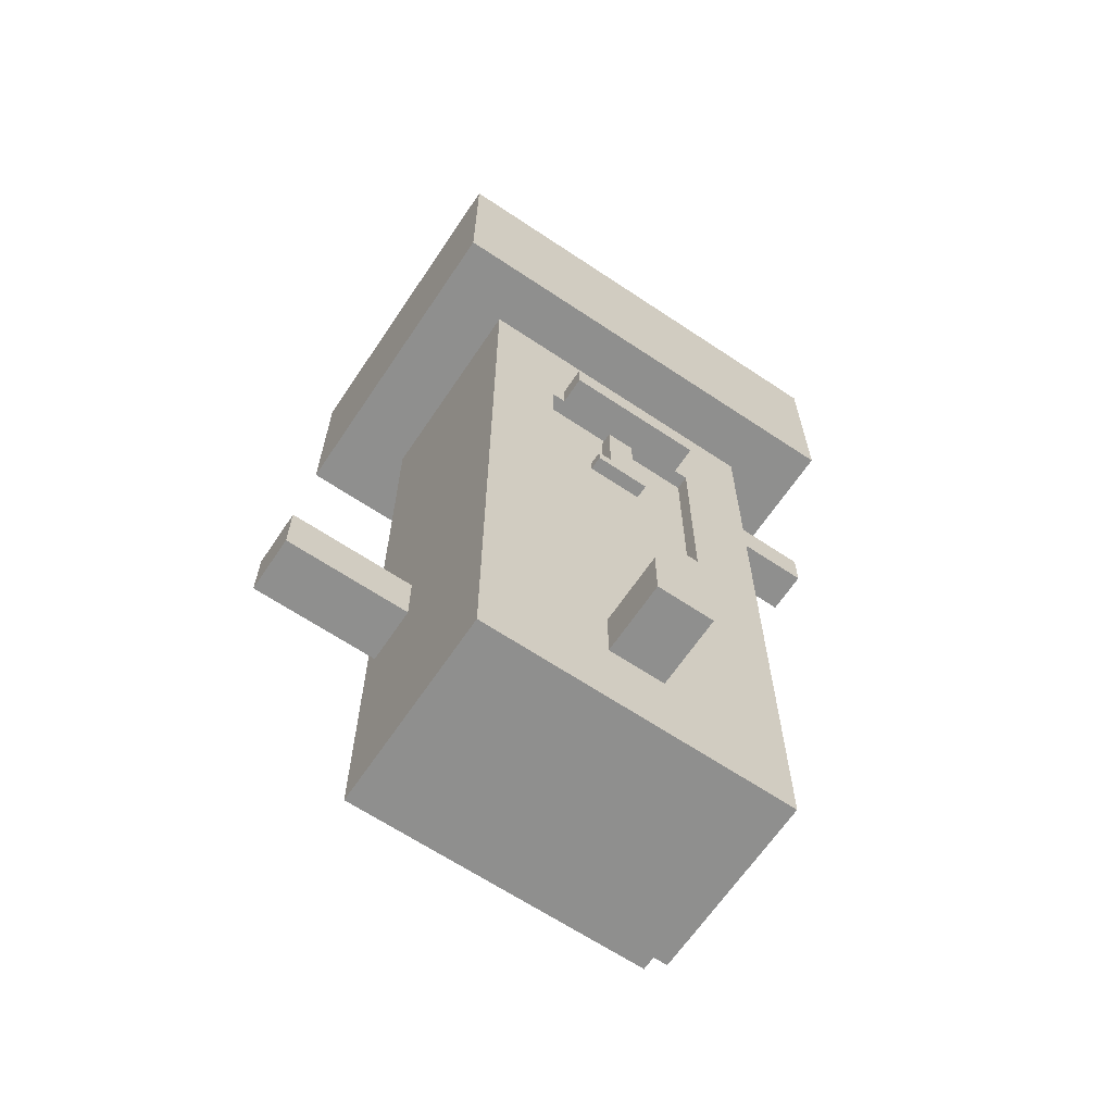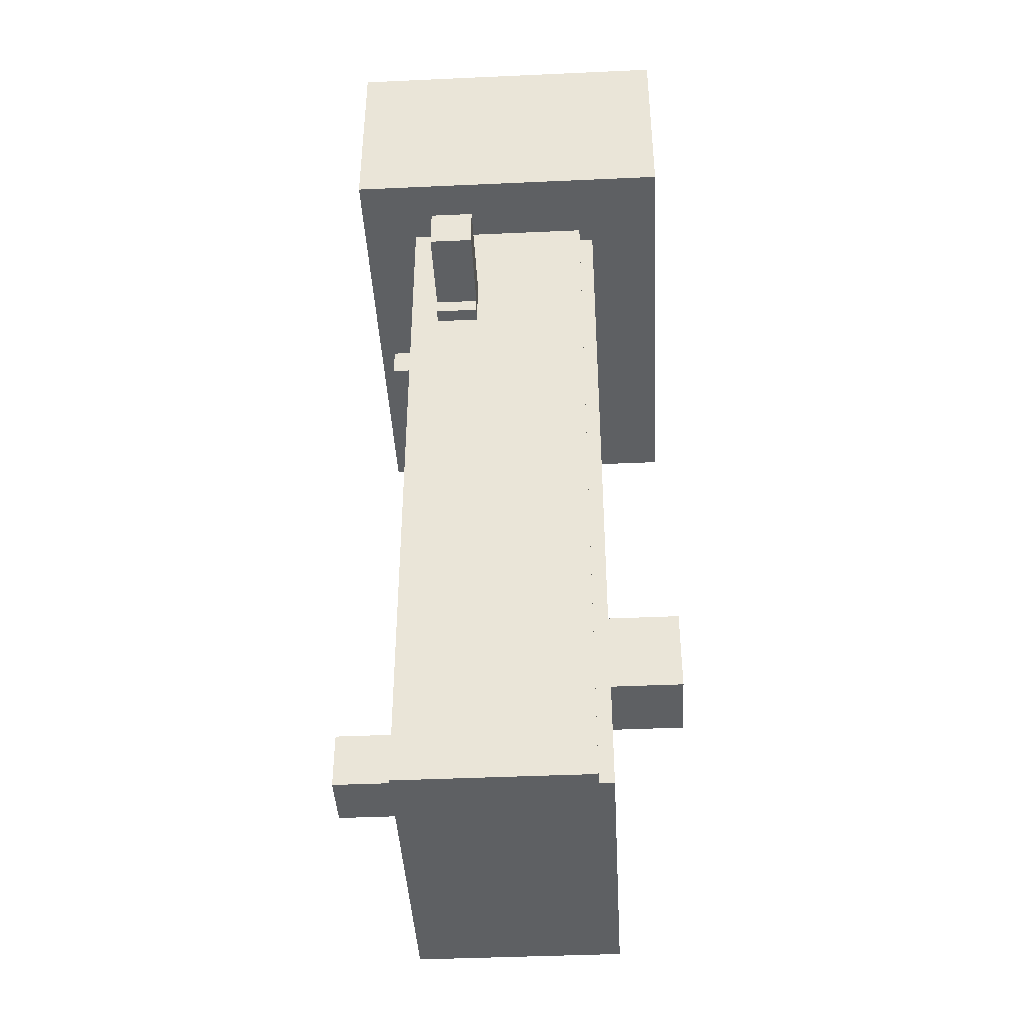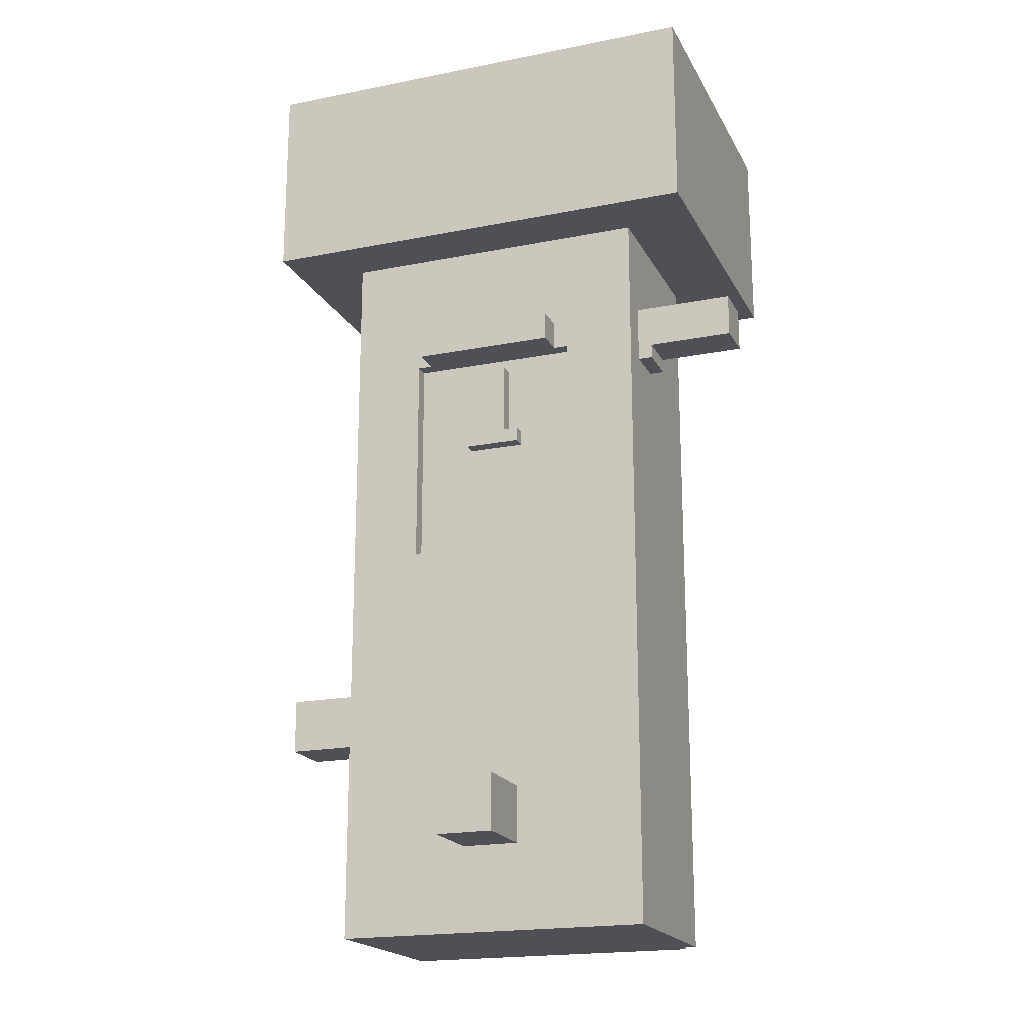
<metadata>
{"format":"obj","ext":"obj","renderer":"f3d","projection":"perspective","resolution":1024,"background":"white","views":[{"elev":-65.3,"azim":-33.9,"up":"+Y"},{"elev":-42.2,"azim":93.1,"up":"+Y"},{"elev":-19.4,"azim":20.5,"up":"+Y"}]}
</metadata>
<code>
g beastmaster64_tree
v -19 16 -2
v -19 16 -6
v -19 20 -2
v -19 20 -6
v -15 52 11
v -15 52 -12
v -15 66 11
v -15 66 -12
v -10 0 7
v -10 0 -7
v -10 2 -1
v -10 2 -2
v -10 6 -1
v -10 6 -2
v -10 10 3
v -10 10 -1
v -10 16 -2
v -10 16 -6
v -10 20 -2
v -10 20 -6
v -10 25 3
v -10 25 -1
v -10 30 -2
v -10 30 -5
v -10 36 6
v -10 36 4
v -10 45 6
v -10 45 4
v -10 45 -2
v -10 45 -5
v -10 52 7
v -10 52 -7
v -6 27 2
v -6 27 -2
v -6 28 -2
v -6 28 -3
v -6 43 6
v -6 43 2
v -6 43 -2
v -6 43 -3
v -6 45 6
v -6 45 2
v -6 45 -2
v -5 27 6
v -5 27 2
v -5 27 -2
v -5 27 -3
v -5 28 6
v -5 28 2
v -5 28 -2
v -5 28 -3
v -5 33 6
v -5 33 4
v -5 39 4
v -5 39 2
v -5 43 6
v -5 43 2
v -5 43 -2
v -5 43 -3
v -5 45 6
v -5 45 2
v -5 45 -2
v -5 46 -2
v -5 46 -3
v -5 47 6
v -5 47 2
v -5 47 -2
v -4 27 -3
v -4 27 -6
v -4 28 -3
v -4 28 -6
v -4 43 9
v -4 43 7
v -4 45 9
v -4 45 7
v -3 28 -3
v -3 28 -5
v -3 31 -3
v -3 31 -5
v -1 6 12
v -1 6 7
v -1 10 12
v -1 10 7
v -1 36 7
v -1 36 6
v -1 37 7
v -1 37 6
v 0 12 -7
v 0 12 -12
v 0 18 -7
v 0 18 -12
v 0 37 7
v 0 37 6
v 0 42 7
v 0 42 6
v 7 28 7
v 7 28 6
v 7 33 6
v 7 43 7
v 7 43 6
v 11 27 6
v 11 27 5
v 11 27 2
v 11 27 -0
v 11 27 -4
v 11 27 -6
v 11 30 5
v 11 30 2
v 11 35 6
v 11 44 -0
v 11 44 -4
v 11 52 6
v 11 52 -6
v -9 27 6
v -9 27 -6
v -9 30 -2
v -9 30 -5
v -9 36 6
v -9 36 4
v -9 45 6
v -9 45 4
v -9 45 -2
v -9 45 -5
v -9 52 6
v -9 52 -6
v -5 28 7
v -5 28 6
v -5 33 6
v -5 43 7
v -5 43 6
v 2 37 7
v 2 37 6
v 2 42 7
v 2 42 6
v 3 6 12
v 3 6 7
v 3 9 7
v 3 10 12
v 3 10 7
v 3 36 7
v 3 36 6
v 3 37 7
v 3 37 6
v 5 12 -7
v 5 12 -12
v 5 17 -7
v 5 18 -7
v 5 18 -12
v 6 28 -3
v 6 28 -5
v 6 31 -3
v 6 31 -5
v 6 43 9
v 6 43 7
v 6 45 9
v 6 45 7
v 7 27 6
v 7 27 2
v 7 27 -3
v 7 27 -6
v 7 28 6
v 7 28 2
v 7 28 -3
v 7 28 -6
v 7 33 6
v 7 33 4
v 7 39 4
v 7 39 2
v 7 43 6
v 7 43 2
v 7 43 -2
v 7 43 -3
v 7 45 6
v 7 45 2
v 7 45 -2
v 7 46 -2
v 7 46 -3
v 7 47 6
v 7 47 2
v 7 47 -2
v 8 27 2
v 8 27 -3
v 8 43 6
v 8 43 2
v 8 43 -2
v 8 43 -3
v 8 44 6
v 8 45 6
v 8 45 2
v 8 45 -2
v 11 0 -6
v 11 0 -7
v 11 3 -6
v 11 16 -6
v 11 52 -6
v 11 52 -7
v 12 0 7
v 12 0 -6
v 12 3 -2
v 12 3 -6
v 12 5 7
v 12 5 6
v 12 10 7
v 12 10 6
v 12 16 -2
v 12 16 -6
v 12 22 5
v 12 22 2
v 12 27 7
v 12 27 6
v 12 27 -0
v 12 27 -4
v 12 30 5
v 12 30 2
v 12 35 7
v 12 35 6
v 12 42 5
v 12 42 2
v 12 44 -0
v 12 44 -4
v 12 46 5
v 12 46 2
v 12 52 7
v 12 52 -6
v 13 42 5
v 13 42 2
v 13 43 5
v 13 43 2
v 17 52 11
v 17 52 -12
v 17 66 11
v 17 66 -12
v 19 43 5
v 19 43 2
v 19 46 5
v 19 46 2
v -1 6 12
v -1 10 12
v 3 6 12
v 3 10 12
v -15 52 11
v -15 66 11
v 17 52 11
v 17 66 11
v -4 43 9
v -4 45 9
v 6 43 9
v 6 45 9
v -10 0 7
v -10 52 7
v -8 10 7
v -8 24 7
v -6 27 7
v -6 45 7
v -5 10 7
v -5 24 7
v -5 28 7
v -5 43 7
v -5 45 7
v -4 43 7
v -4 45 7
v -1 6 7
v -1 10 7
v -1 36 7
v -1 37 7
v 0 0 7
v 0 5 7
v 0 37 7
v 0 42 7
v 1 10 7
v 1 21 7
v 2 37 7
v 2 42 7
v 3 0 7
v 3 5 7
v 3 6 7
v 3 9 7
v 3 10 7
v 3 36 7
v 3 37 7
v 6 9 7
v 6 21 7
v 6 43 7
v 6 45 7
v 7 28 7
v 7 43 7
v 7 45 7
v 8 27 7
v 8 28 7
v 8 44 7
v 8 45 7
v 9 28 7
v 9 44 7
v 10 27 7
v 10 35 7
v 11 5 7
v 11 10 7
v 12 0 7
v 12 5 7
v 12 10 7
v 12 27 7
v 12 35 7
v 12 52 7
v -5 28 6
v -5 33 6
v -5 43 6
v -4 41 6
v -4 42 6
v -3 33 6
v -3 35 6
v -3 39 6
v -3 41 6
v -1 32 6
v -1 33 6
v -1 36 6
v -1 37 6
v -1 39 6
v -1 41 6
v -1 42 6
v 0 37 6
v 0 42 6
v 2 37 6
v 2 42 6
v 3 32 6
v 3 33 6
v 3 36 6
v 3 37 6
v 3 39 6
v 3 41 6
v 3 42 6
v 5 33 6
v 5 35 6
v 5 39 6
v 5 41 6
v 6 41 6
v 6 42 6
v 7 28 6
v 7 33 6
v 7 43 6
v 12 42 5
v 12 46 5
v 13 42 5
v 13 43 5
v 19 43 5
v 19 46 5
v -6 27 2
v -6 43 2
v -5 27 2
v -5 28 2
v -5 39 2
v -5 43 2
v 7 27 2
v 7 28 2
v 7 39 2
v 7 43 2
v 8 27 2
v 8 43 2
v -19 16 -2
v -19 20 -2
v -10 16 -2
v -10 20 -2
v -9 27 -6
v -9 52 -6
v -7 37 -6
v -7 47 -6
v -4 27 -6
v -4 28 -6
v -4 37 -6
v -4 47 -6
v 4 28 -6
v 4 39 -6
v 7 27 -6
v 7 28 -6
v 8 27 -6
v 8 39 -6
v 11 27 -6
v 11 52 -6
v -9 27 6
v -9 36 6
v -9 45 6
v -9 52 6
v -6 27 6
v -6 43 6
v -6 45 6
v -5 27 6
v -5 28 6
v -5 33 6
v -5 43 6
v -5 45 6
v -5 47 6
v 7 27 6
v 7 28 6
v 7 33 6
v 7 43 6
v 7 45 6
v 7 47 6
v 8 27 6
v 8 28 6
v 8 43 6
v 8 44 6
v 8 45 6
v 9 28 6
v 9 44 6
v 10 27 6
v 10 35 6
v 11 27 6
v 11 35 6
v 11 52 6
v 12 42 2
v 12 46 2
v 13 42 2
v 13 43 2
v 19 43 2
v 19 46 2
v -6 27 -2
v -6 28 -2
v -6 43 -2
v -6 45 -2
v -5 27 -2
v -5 28 -2
v -5 43 -2
v -5 45 -2
v -5 46 -2
v -5 47 -2
v 7 43 -2
v 7 45 -2
v 7 46 -2
v 7 47 -2
v 8 43 -2
v 8 45 -2
v -6 28 -3
v -6 43 -3
v -5 27 -3
v -5 28 -3
v -5 43 -3
v -5 46 -3
v -4 27 -3
v -4 28 -3
v -3 28 -3
v -3 31 -3
v 6 28 -3
v 6 31 -3
v 7 27 -3
v 7 28 -3
v 7 43 -3
v 7 46 -3
v 8 27 -3
v 8 43 -3
v -3 28 -5
v -3 31 -5
v 6 28 -5
v 6 31 -5
v -19 16 -6
v -19 20 -6
v -10 16 -6
v -10 20 -6
v 11 0 -6
v 11 3 -6
v 11 16 -6
v 11 52 -6
v 12 0 -6
v 12 3 -6
v 12 16 -6
v 12 52 -6
v -10 0 -7
v -10 52 -7
v -7 6 -7
v -7 22 -7
v -7 37 -7
v -7 47 -7
v -4 37 -7
v -4 47 -7
v -2 6 -7
v -2 22 -7
v 0 12 -7
v 0 18 -7
v 4 18 -7
v 4 39 -7
v 5 12 -7
v 5 17 -7
v 5 18 -7
v 7 13 -7
v 7 17 -7
v 8 13 -7
v 8 39 -7
v 11 0 -7
v 11 52 -7
v -15 52 -12
v -15 66 -12
v 0 12 -12
v 0 18 -12
v 5 12 -12
v 5 18 -12
v 17 52 -12
v 17 66 -12
v -10 0 7
v 0 0 7
v 3 0 7
v 12 0 7
v -9 0 6
v 0 0 6
v 3 0 6
v 11 0 6
v -9 0 -6
v 11 0 -6
v 12 0 -6
v -10 0 -7
v 11 0 -7
v -1 6 12
v 3 6 12
v -1 6 7
v 3 6 7
v 0 12 -7
v 5 12 -7
v 0 12 -12
v 5 12 -12
v -19 16 -2
v -10 16 -2
v -19 16 -6
v -10 16 -6
v -6 28 -2
v -5 28 -2
v -6 28 -3
v -5 28 -3
v -1 36 7
v 3 36 7
v -1 36 6
v 3 36 6
v 12 42 5
v 13 42 5
v 12 42 2
v 13 42 2
v -4 43 9
v 6 43 9
v -5 43 7
v -4 43 7
v 6 43 7
v 7 43 7
v -6 43 6
v -5 43 6
v 7 43 6
v 8 43 6
v 13 43 5
v 19 43 5
v -6 43 2
v -5 43 2
v 7 43 2
v 8 43 2
v 13 43 2
v 19 43 2
v -15 52 11
v 17 52 11
v -10 52 7
v 12 52 7
v -9 52 6
v 11 52 6
v -9 52 -6
v 11 52 -6
v 12 52 -6
v -10 52 -7
v 11 52 -7
v -15 52 -12
v 17 52 -12
v -1 10 12
v 3 10 12
v -1 10 7
v 1 10 7
v 3 10 7
v 0 18 -7
v 4 18 -7
v 5 18 -7
v 0 18 -12
v 5 18 -12
v -19 20 -2
v -10 20 -2
v -19 20 -6
v -10 20 -6
v -9 27 6
v -6 27 6
v -5 27 6
v 7 27 6
v 8 27 6
v 10 27 6
v 11 27 6
v 11 27 5
v -6 27 2
v -5 27 2
v 7 27 2
v 8 27 2
v 11 27 2
v 11 27 -0
v -6 27 -2
v -5 27 -2
v -5 27 -3
v -4 27 -3
v 7 27 -3
v 8 27 -3
v 11 27 -4
v -9 27 -6
v -4 27 -6
v 7 27 -6
v 8 27 -6
v 11 27 -6
v -5 28 7
v 7 28 7
v -5 28 6
v 7 28 6
v -4 28 -3
v -3 28 -3
v 6 28 -3
v 7 28 -3
v -3 28 -5
v 6 28 -5
v -4 28 -6
v 4 28 -6
v 7 28 -6
v -3 31 -3
v 6 31 -3
v -3 31 -5
v 6 31 -5
v -1 37 7
v 0 37 7
v 2 37 7
v 3 37 7
v -1 37 6
v 0 37 6
v 2 37 6
v 3 37 6
v 0 42 7
v 2 42 7
v 0 42 6
v 2 42 6
v -6 43 -2
v -5 43 -2
v 7 43 -2
v 8 43 -2
v -6 43 -3
v -5 43 -3
v 7 43 -3
v 8 43 -3
v -4 45 9
v 6 45 9
v -4 45 7
v 6 45 7
v -6 45 6
v -5 45 6
v 7 45 6
v 8 45 6
v -6 45 2
v -5 45 2
v 7 45 2
v 8 45 2
v -6 45 -2
v -5 45 -2
v 7 45 -2
v 8 45 -2
v 12 46 5
v 19 46 5
v 12 46 2
v 19 46 2
v -5 46 -2
v 7 46 -2
v -5 46 -3
v 7 46 -3
v -5 47 6
v 7 47 6
v -5 47 2
v 7 47 2
v -5 47 -2
v 7 47 -2
v -15 66 11
v 17 66 11
v -15 66 -12
v 17 66 -12
f 3 2 1
f 4 2 3
f 7 6 5
f 8 6 7
f 11 10 9
f 12 10 11
f 13 11 9
f 13 12 11
f 14 10 12
f 14 12 13
f 15 13 9
f 15 14 13
f 16 14 15
f 17 10 14
f 17 14 16
f 18 10 17
f 19 17 16
f 20 10 18
f 21 16 15
f 21 15 9
f 22 20 19
f 22 16 21
f 22 19 16
f 23 22 21
f 23 20 22
f 24 20 23
f 25 21 9
f 25 23 21
f 26 23 25
f 27 25 9
f 27 26 25
f 28 23 26
f 28 26 27
f 29 24 23
f 29 23 28
f 30 20 24
f 30 24 29
f 31 29 28
f 31 28 27
f 31 30 29
f 31 27 9
f 32 20 30
f 32 30 31
f 32 10 20
f 35 34 33
f 38 35 33
f 38 36 35
f 39 36 38
f 40 36 39
f 41 38 37
f 42 39 38
f 42 38 41
f 43 39 42
f 48 45 44
f 49 45 48
f 50 47 46
f 51 47 50
f 52 49 48
f 53 49 52
f 54 53 52
f 54 49 53
f 55 49 54
f 56 54 52
f 56 55 54
f 57 55 56
f 62 59 58
f 63 59 62
f 63 62 61
f 64 59 63
f 65 61 60
f 66 63 61
f 66 61 65
f 67 63 66
f 70 69 68
f 71 69 70
f 74 73 72
f 75 73 74
f 78 77 76
f 79 77 78
f 82 81 80
f 83 81 82
f 86 85 84
f 87 85 86
f 90 89 88
f 91 89 90
f 94 93 92
f 95 93 94
f 98 97 96
f 99 98 96
f 100 98 99
f 107 102 101
f 107 103 102
f 108 104 103
f 108 103 107
f 109 107 101
f 109 108 107
f 110 105 104
f 110 108 109
f 110 104 108
f 111 106 105
f 111 105 110
f 112 110 109
f 112 111 110
f 113 106 111
f 113 111 112
f 114 115 116
f 116 115 117
f 114 116 118
f 118 116 119
f 118 119 120
f 119 116 121
f 120 119 121
f 116 117 122
f 121 116 122
f 117 115 123
f 122 117 123
f 121 122 124
f 120 121 124
f 122 123 124
f 123 115 125
f 124 123 125
f 126 127 128
f 126 128 129
f 129 128 130
f 131 132 133
f 133 132 134
f 135 136 137
f 135 137 138
f 138 137 139
f 140 141 142
f 142 141 143
f 144 145 146
f 146 145 147
f 147 145 148
f 149 150 151
f 151 150 152
f 153 154 155
f 155 154 156
f 157 158 161
f 161 158 162
f 159 160 163
f 163 160 164
f 161 162 165
f 165 162 166
f 165 166 167
f 166 162 167
f 167 162 168
f 165 167 169
f 167 168 169
f 169 168 170
f 171 172 175
f 175 172 176
f 174 175 176
f 176 172 177
f 173 174 178
f 174 176 179
f 178 174 179
f 179 176 180
f 181 182 184
f 184 182 185
f 185 182 186
f 183 184 187
f 187 184 188
f 184 185 189
f 188 184 189
f 189 185 190
f 191 192 193
f 193 192 194
f 194 192 195
f 195 192 196
f 197 198 199
f 199 198 200
f 197 199 201
f 201 199 202
f 201 202 203
f 202 199 204
f 203 202 204
f 199 200 205
f 204 199 205
f 203 204 205
f 205 200 206
f 203 205 207
f 205 206 207
f 207 206 208
f 203 207 209
f 209 207 210
f 208 206 211
f 211 206 212
f 210 207 213
f 207 208 213
f 208 211 214
f 213 208 214
f 209 210 215
f 210 213 216
f 215 210 216
f 213 214 216
f 215 216 217
f 216 214 217
f 214 211 218
f 217 214 218
f 211 212 219
f 218 211 219
f 212 206 220
f 219 212 220
f 215 217 221
f 218 219 222
f 219 220 222
f 215 221 223
f 221 222 223
f 222 220 224
f 223 222 224
f 220 206 224
f 225 226 227
f 227 226 228
f 229 230 231
f 231 230 232
f 233 234 235
f 235 234 236
f 239 238 237
f 240 238 239
f 243 242 241
f 244 242 243
f 247 246 245
f 248 246 247
f 251 250 249
f 252 250 251
f 253 250 252
f 254 250 253
f 255 251 249
f 255 252 251
f 256 253 252
f 256 252 255
f 257 254 253
f 258 254 257
f 259 250 254
f 259 254 258
f 260 259 258
f 261 250 259
f 261 259 260
f 262 255 249
f 262 256 255
f 263 256 262
f 266 262 249
f 267 262 266
f 268 265 264
f 270 256 263
f 271 256 270
f 272 269 268
f 272 268 264
f 273 269 272
f 274 267 266
f 275 262 267
f 275 267 274
f 276 262 275
f 278 271 270
f 279 272 264
f 280 272 279
f 281 277 276
f 281 278 277
f 281 275 274
f 281 276 275
f 282 256 271
f 282 278 281
f 282 271 278
f 284 250 261
f 285 257 253
f 286 284 283
f 287 250 284
f 287 284 286
f 288 253 256
f 288 285 253
f 288 287 286
f 288 256 282
f 288 286 285
f 288 282 281
f 289 287 288
f 290 287 289
f 291 250 287
f 291 287 290
f 292 290 289
f 292 289 288
f 293 291 290
f 293 290 292
f 294 288 281
f 294 292 288
f 294 293 292
f 295 293 294
f 296 281 274
f 296 294 281
f 297 294 296
f 298 296 274
f 299 297 296
f 299 296 298
f 300 294 297
f 300 297 299
f 301 295 294
f 301 294 300
f 302 293 295
f 302 295 301
f 303 250 291
f 303 293 302
f 303 291 293
f 307 306 305
f 308 306 307
f 309 305 304
f 309 307 305
f 310 307 309
f 311 307 310
f 312 308 307
f 312 307 311
f 313 309 304
f 313 310 309
f 314 310 313
f 315 311 310
f 316 311 315
f 317 312 311
f 317 311 316
f 318 308 312
f 318 312 317
f 319 306 308
f 319 308 318
f 320 318 317
f 320 317 316
f 320 319 318
f 321 306 319
f 321 319 320
f 323 306 321
f 324 314 313
f 324 313 304
f 325 310 314
f 325 314 324
f 326 315 310
f 327 323 322
f 328 323 327
f 329 323 328
f 330 306 323
f 330 323 329
f 331 310 325
f 331 325 324
f 332 326 310
f 332 310 331
f 332 327 326
f 332 328 327
f 333 329 328
f 333 328 332
f 334 330 329
f 334 329 333
f 335 332 331
f 335 330 334
f 335 334 333
f 335 333 332
f 336 306 330
f 336 330 335
f 337 324 304
f 337 331 324
f 338 335 331
f 338 331 337
f 338 336 335
f 339 306 336
f 339 336 338
f 342 341 340
f 343 341 342
f 344 341 343
f 345 341 344
f 348 347 346
f 349 347 348
f 350 347 349
f 351 347 350
f 356 353 352
f 356 355 354
f 356 354 353
f 357 355 356
f 360 359 358
f 361 359 360
f 364 363 362
f 365 363 364
f 366 364 362
f 367 364 366
f 368 365 364
f 368 364 367
f 369 363 365
f 369 365 368
f 370 368 367
f 370 369 368
f 371 369 370
f 373 371 370
f 374 373 372
f 375 369 371
f 375 373 374
f 375 371 373
f 376 375 374
f 377 363 369
f 377 375 376
f 377 369 375
f 378 379 382
f 380 381 382
f 379 380 382
f 382 381 383
f 383 381 384
f 382 383 385
f 385 383 386
f 386 383 387
f 387 383 388
f 384 381 389
f 389 381 390
f 390 381 396
f 393 394 397
f 391 392 397
f 392 393 397
f 397 394 398
f 398 394 399
f 395 396 401
f 399 400 402
f 397 398 402
f 398 399 402
f 400 401 403
f 402 400 403
f 397 402 404
f 402 403 404
f 404 403 405
f 404 405 406
f 405 403 407
f 406 405 407
f 403 401 408
f 407 403 408
f 396 381 408
f 401 396 408
f 409 410 411
f 411 410 412
f 412 410 413
f 413 410 414
f 415 416 419
f 419 416 420
f 417 418 421
f 421 418 422
f 423 424 427
f 427 424 428
f 425 426 429
f 429 426 430
f 431 432 434
f 434 432 435
f 433 434 437
f 435 436 437
f 434 435 437
f 437 436 438
f 438 436 439
f 439 436 440
f 440 436 442
f 441 442 444
f 442 436 445
f 444 442 445
f 445 436 446
f 443 444 447
f 444 445 447
f 447 445 448
f 449 450 451
f 451 450 452
f 453 454 455
f 455 454 456
f 457 458 461
f 458 459 462
f 461 458 462
f 459 460 463
f 462 459 463
f 463 460 464
f 465 466 467
f 467 466 468
f 468 466 469
f 469 466 470
f 468 469 471
f 469 470 471
f 470 466 472
f 471 470 472
f 465 467 473
f 467 468 473
f 471 472 474
f 473 468 474
f 468 471 474
f 473 474 475
f 475 474 476
f 476 474 477
f 474 472 478
f 477 474 478
f 473 475 479
f 477 478 481
f 479 480 482
f 480 481 483
f 482 480 483
f 479 482 484
f 482 483 484
f 478 472 485
f 484 483 485
f 483 481 485
f 481 478 485
f 465 473 486
f 479 484 486
f 484 485 486
f 473 479 486
f 472 466 487
f 486 485 487
f 485 472 487
f 490 491 492
f 492 491 493
f 488 489 494
f 494 489 495
f 500 497 496
f 501 498 497
f 501 497 500
f 502 499 498
f 502 498 501
f 503 499 502
f 504 501 500
f 504 500 496
f 504 503 502
f 504 502 501
f 505 499 503
f 505 503 504
f 506 499 505
f 507 504 496
f 507 505 504
f 508 505 507
f 511 510 509
f 512 510 511
f 515 514 513
f 516 514 515
f 519 518 517
f 520 518 519
f 523 522 521
f 524 522 523
f 527 526 525
f 528 526 527
f 531 530 529
f 532 530 531
f 536 534 533
f 537 534 536
f 540 536 535
f 540 538 537
f 540 537 536
f 541 538 540
f 545 540 539
f 546 540 545
f 547 542 541
f 548 542 547
f 549 544 543
f 550 544 549
f 553 552 551
f 554 552 553
f 557 556 555
f 558 556 557
f 559 552 554
f 560 553 551
f 561 559 558
f 562 560 551
f 562 561 560
f 563 559 561
f 563 561 562
f 563 552 559
f 564 565 566
f 566 565 567
f 567 565 568
f 569 570 572
f 570 571 572
f 572 571 573
f 574 575 576
f 576 575 577
f 581 582 585
f 583 584 585
f 582 583 585
f 578 579 586
f 579 580 586
f 586 580 587
f 581 585 588
f 588 585 589
f 589 585 590
f 589 590 591
f 578 586 592
f 592 593 594
f 589 591 597
f 597 591 598
f 596 597 598
f 594 595 599
f 578 592 599
f 592 594 599
f 599 595 600
f 596 598 601
f 601 598 602
f 602 598 603
f 604 605 606
f 606 605 607
f 608 609 612
f 610 611 613
f 608 612 614
f 612 613 614
f 614 613 615
f 613 611 616
f 615 613 616
f 617 618 619
f 619 618 620
f 621 622 625
f 625 622 626
f 623 624 627
f 627 624 628
f 629 630 631
f 631 630 632
f 633 634 637
f 637 634 638
f 635 636 639
f 639 636 640
f 641 642 643
f 643 642 644
f 645 646 649
f 649 646 650
f 647 648 651
f 651 648 652
f 649 650 653
f 653 650 654
f 651 652 655
f 655 652 656
f 657 658 659
f 659 658 660
f 661 662 663
f 663 662 664
f 665 666 667
f 667 666 668
f 667 668 669
f 669 668 670
f 671 672 673
f 673 672 674

</code>
